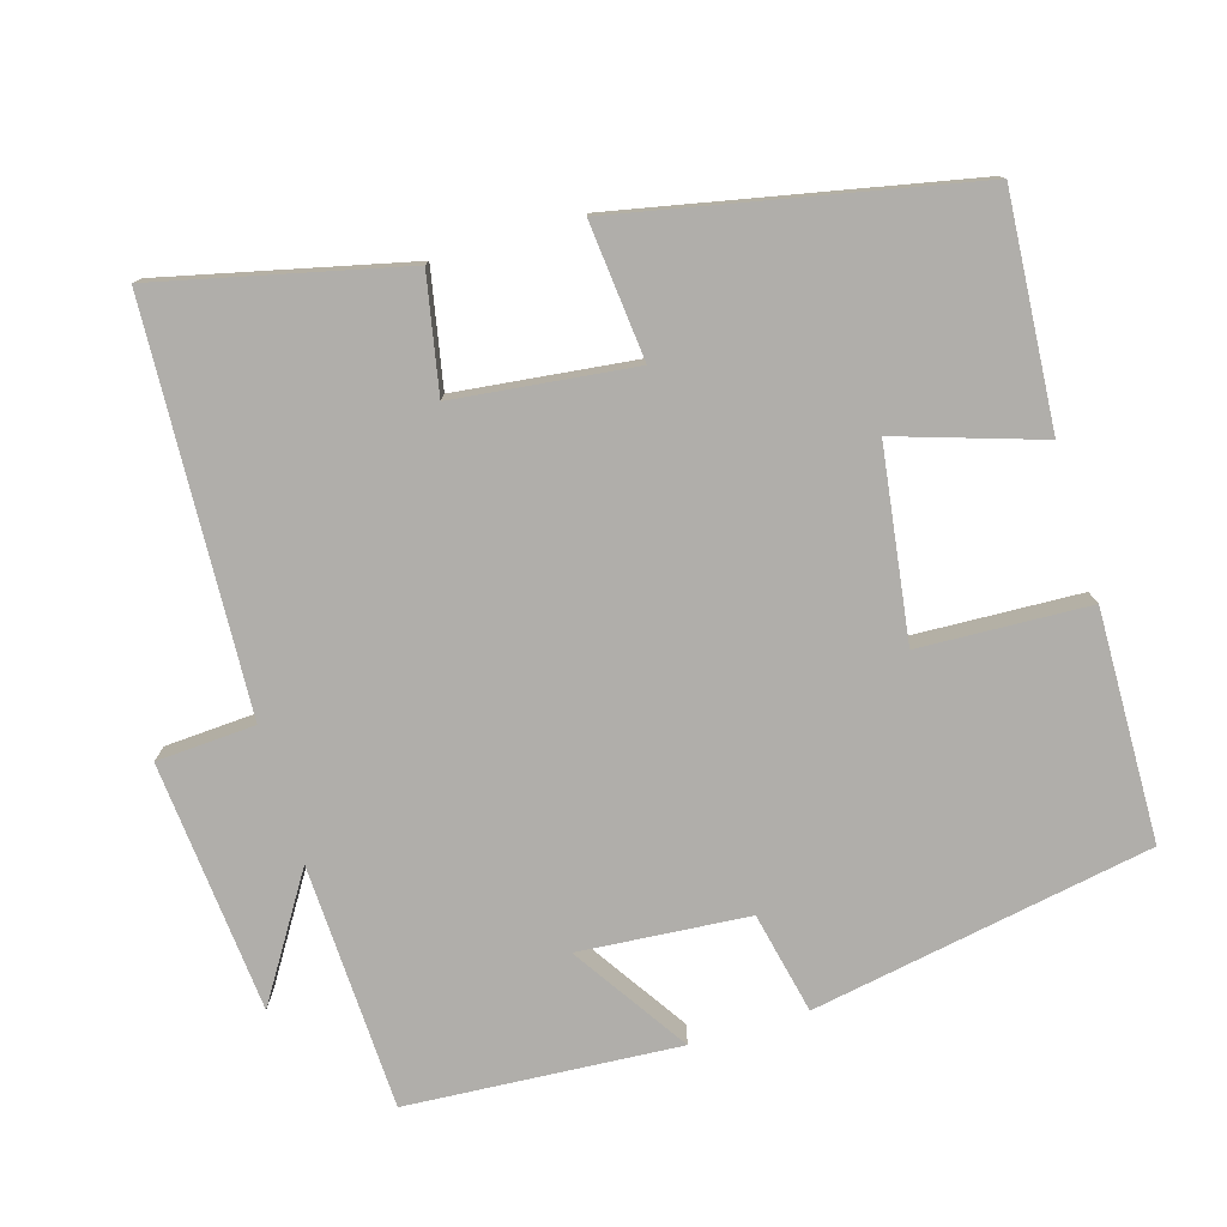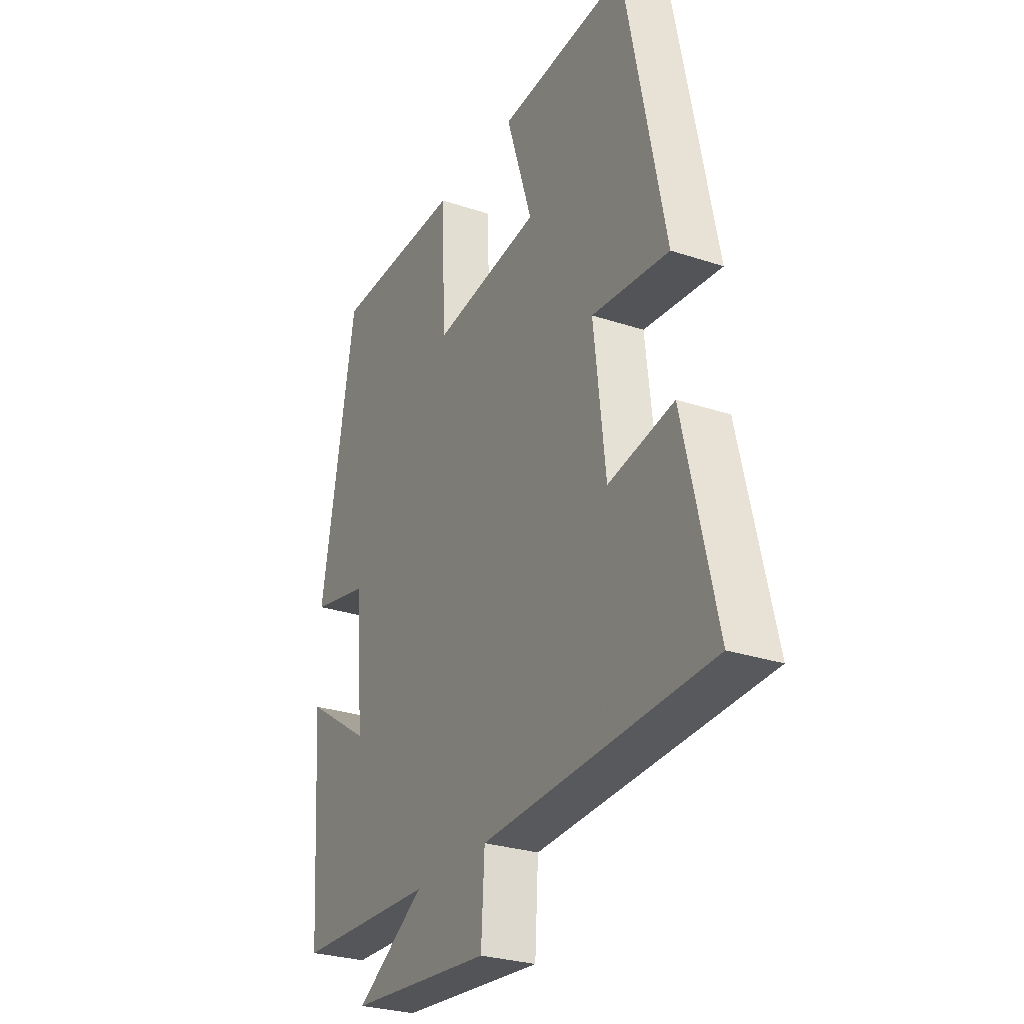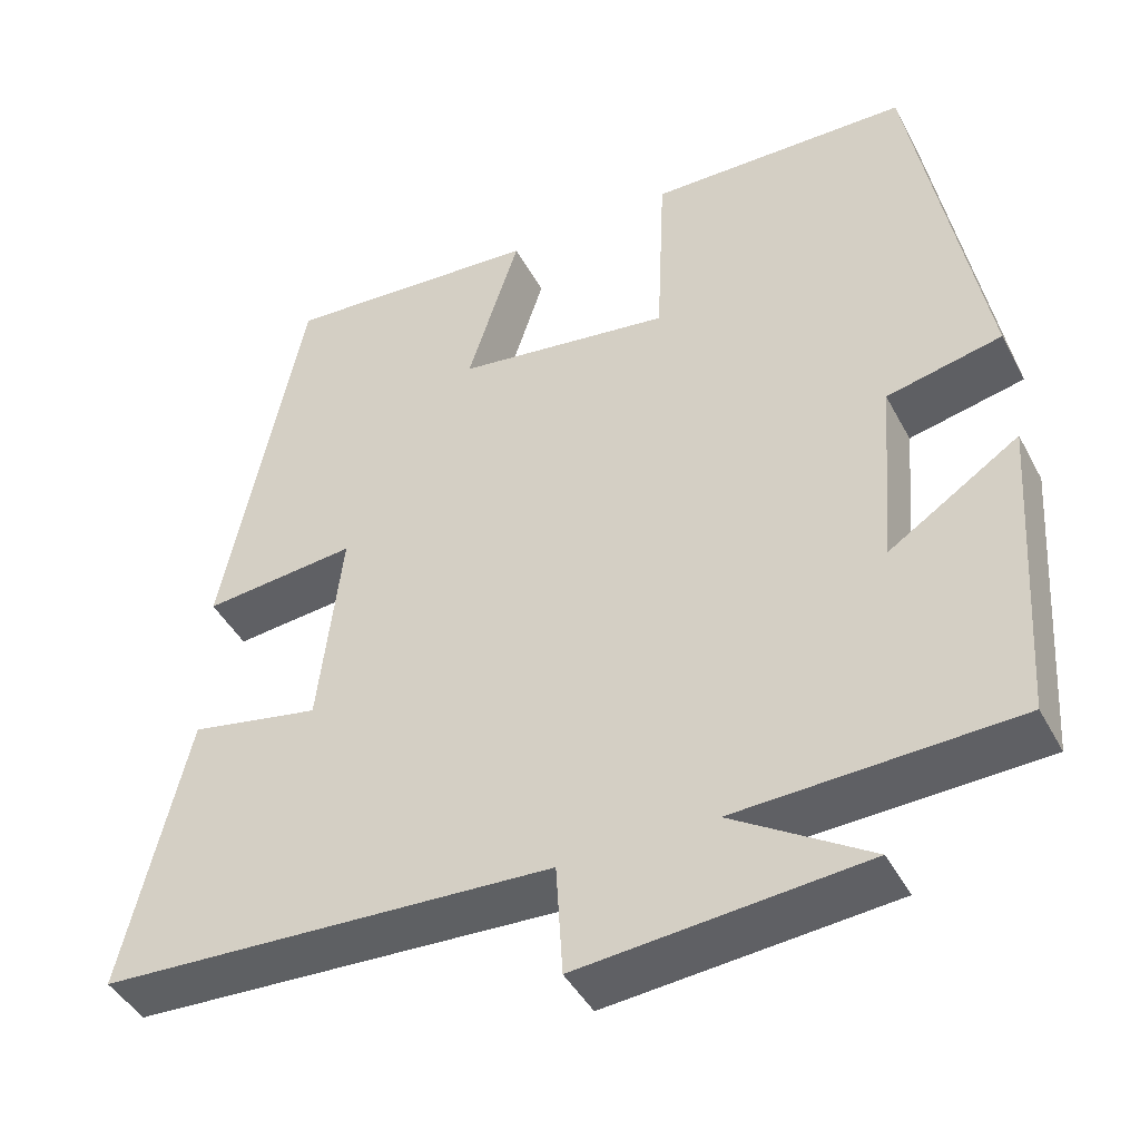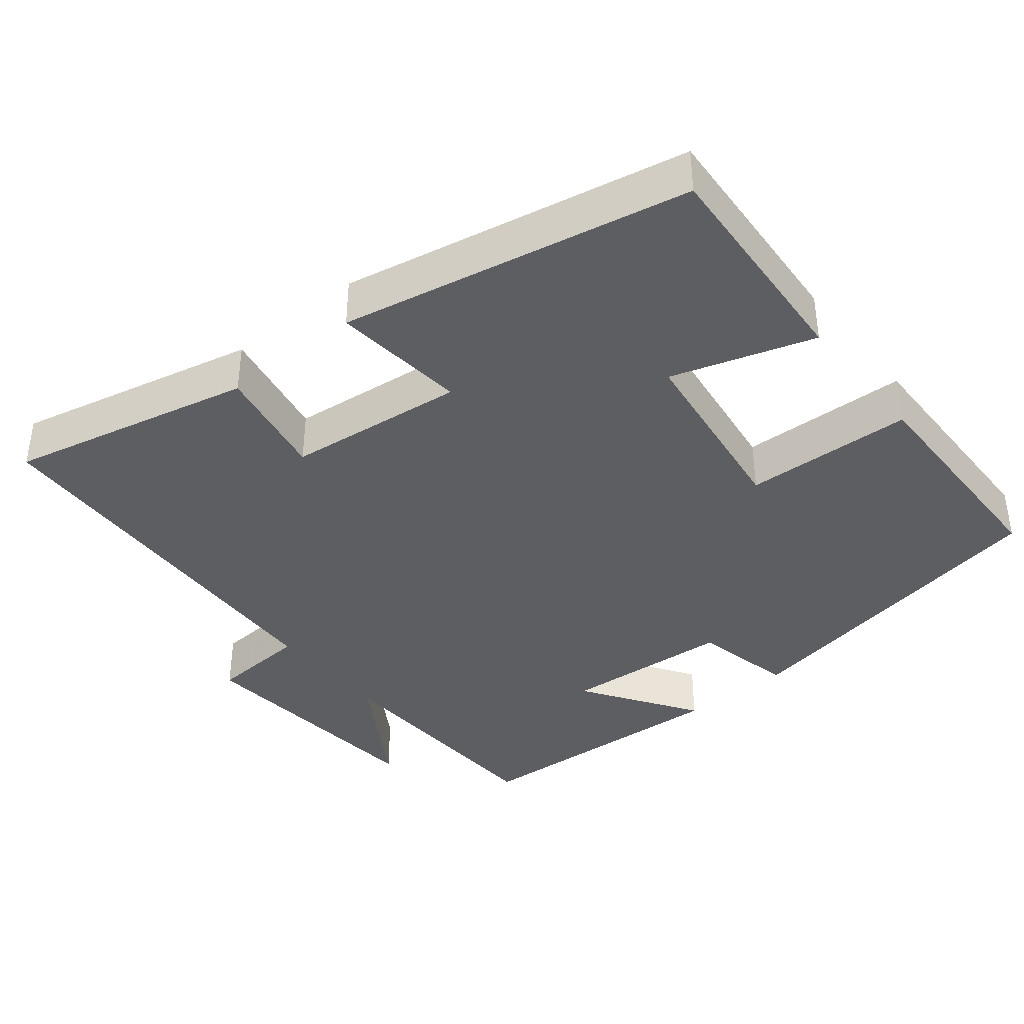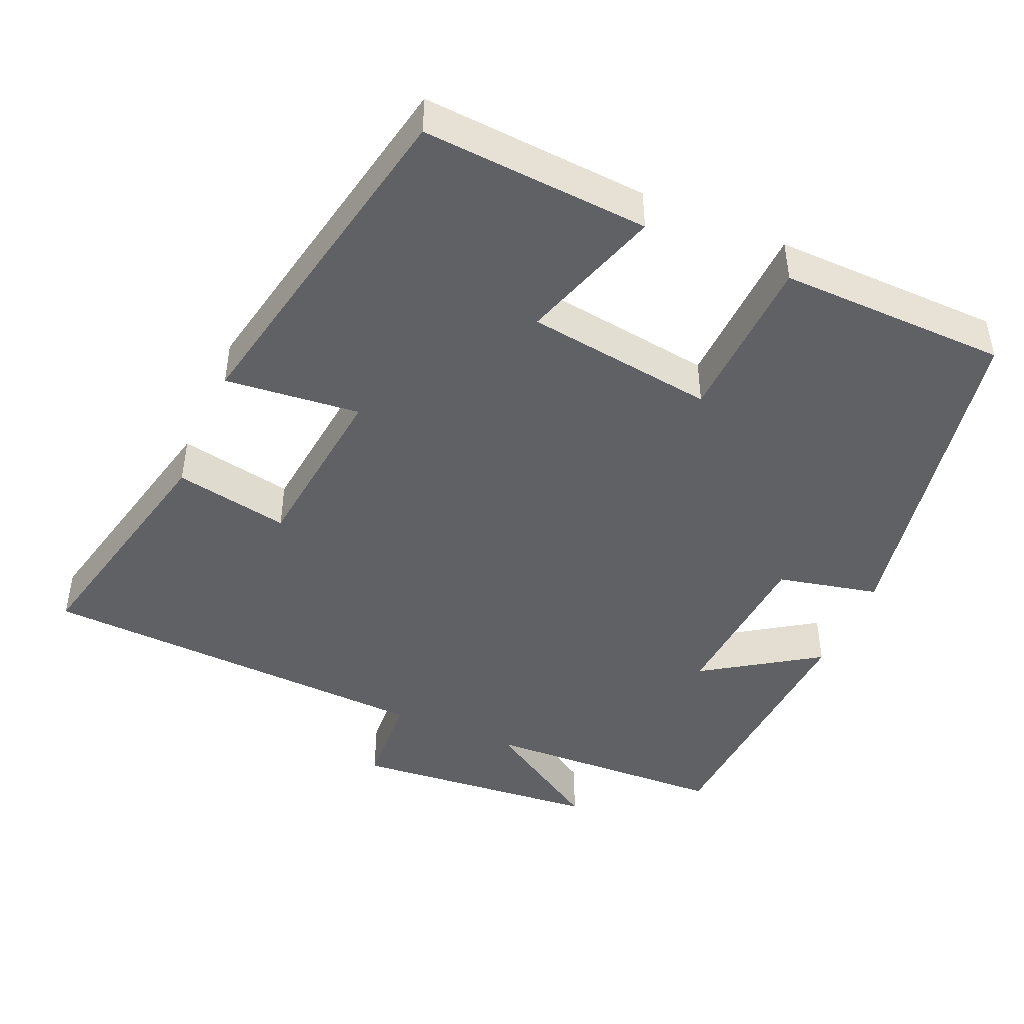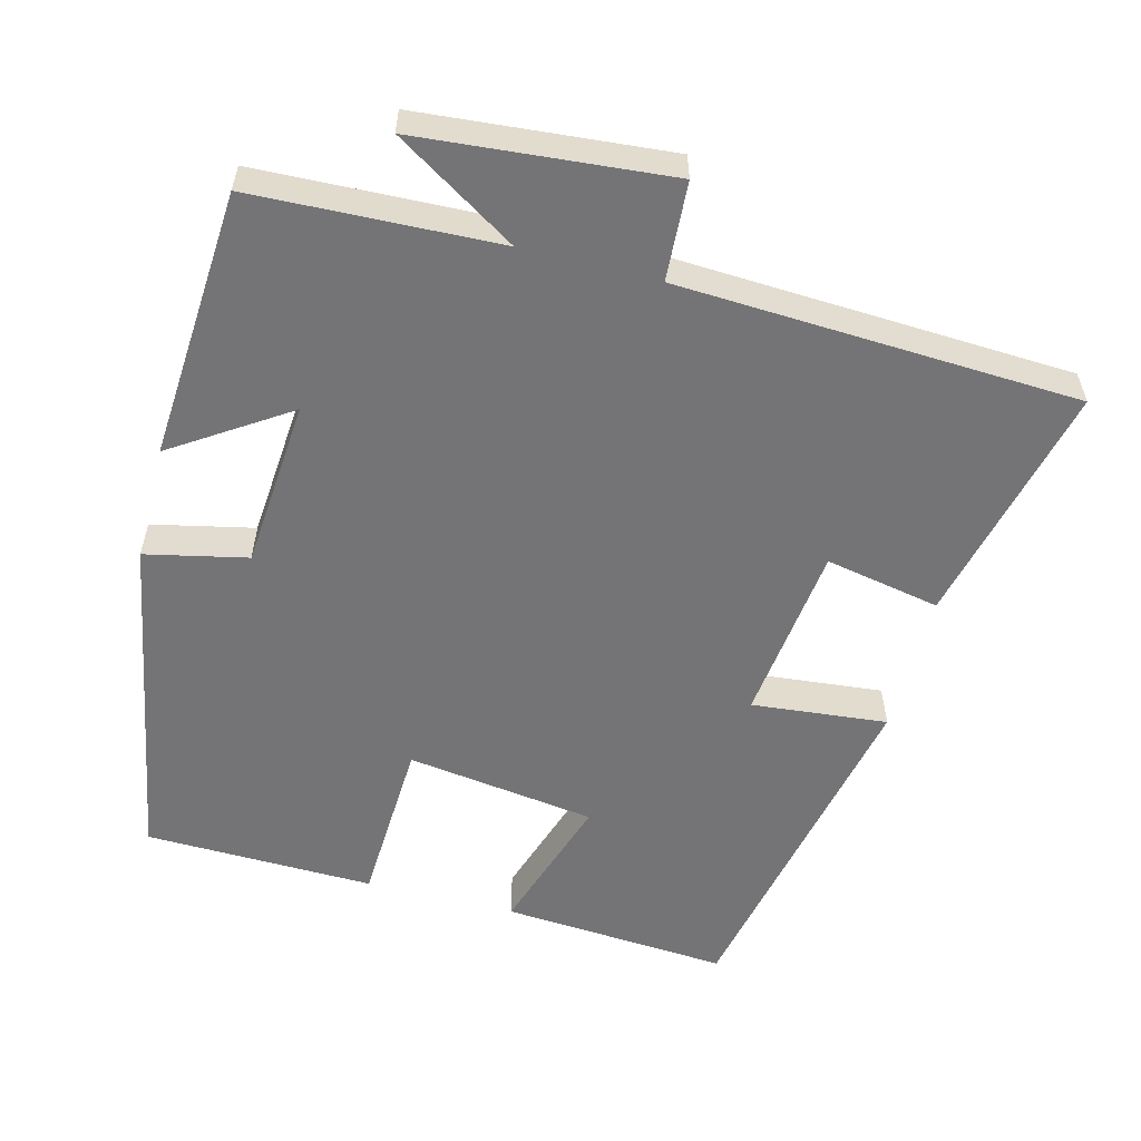
<metadata>
{"format":"obj","ext":"obj","renderer":"f3d","projection":"perspective","resolution":1024,"background":"white","views":[{"elev":-77.8,"azim":-73.4,"up":"+Y"},{"elev":-27.9,"azim":-116.9,"up":"+Z"},{"elev":-43.7,"azim":26.4,"up":"+Z"},{"elev":-39.1,"azim":-50.7,"up":"+Y"},{"elev":-45.5,"azim":-23.3,"up":"+Y"},{"elev":-56.3,"azim":165.4,"up":"+Y"}]}
</metadata>
<code>
v -0.577 0.07 -0.474
v -0.5 0.07 -0.144
v -0.345 0.07 -0.174
v -0.317 0.07 0.068
v -0.5 0.07 0.05
v -0.404 0.07 0.522
v -0.097 0.07 0.5
v -0.159 0.07 0.307
v 0.097 0.07 0.271
v 0.107 0.07 0.5
v 0.417 0.07 0.493
v 0.5 0.07 0.035
v 0.363 0.07 0.005
v 0.345 0.07 -0.223
v 0.5 0.07 -0.121
v 0.476 0.07 -0.487
v 0.145 0.07 -0.5
v 0.309 0.07 -0.603
v -0.029 0.07 -0.633
v -0.037 0.07 -0.5
v -0.577 0 -0.474
v -0.5 0 -0.144
v -0.345 0 -0.174
v -0.317 0 0.068
v -0.5 0 0.05
v -0.404 0 0.522
v -0.097 0 0.5
v -0.159 0 0.307
v 0.097 0 0.271
v 0.107 0 0.5
v 0.417 0 0.493
v 0.5 0 0.035
v 0.363 0 0.005
v 0.345 0 -0.223
v 0.5 0 -0.121
v 0.476 0 -0.487
v 0.145 0 -0.5
v 0.309 0 -0.603
v -0.029 0 -0.633
v -0.037 0 -0.5
f 17 18 19 20
f 14 15 16 17
f 13 14 17 20
f 10 11 12 13
f 9 10 13
f 8 9 13 20
f 5 6 7 8
f 4 5 8
f 3 4 8 20
f 1 2 3 20
f 40 39 38 37
f 37 36 35 34
f 40 37 34 33
f 33 32 31 30
f 33 30 29
f 40 33 29 28
f 28 27 26 25
f 28 25 24
f 40 28 24 23
f 40 23 22 21
f 1 21 22 2
f 2 22 23 3
f 3 23 24 4
f 4 24 25 5
f 5 25 26 6
f 6 26 27 7
f 7 27 28 8
f 8 28 29 9
f 9 29 30 10
f 10 30 31 11
f 11 31 32 12
f 12 32 33 13
f 13 33 34 14
f 14 34 35 15
f 15 35 36 16
f 16 36 37 17
f 17 37 38 18
f 18 38 39 19
f 19 39 40 20
f 20 40 21 1

</code>
